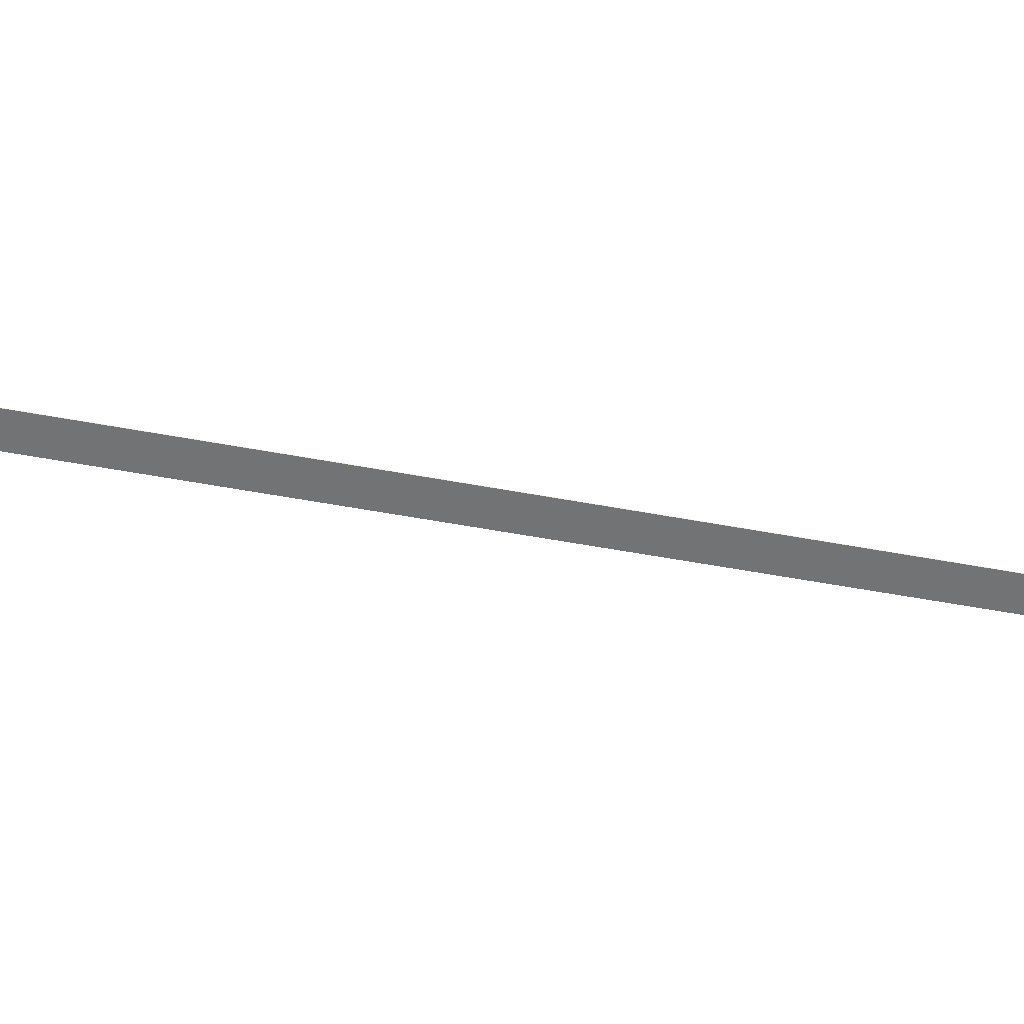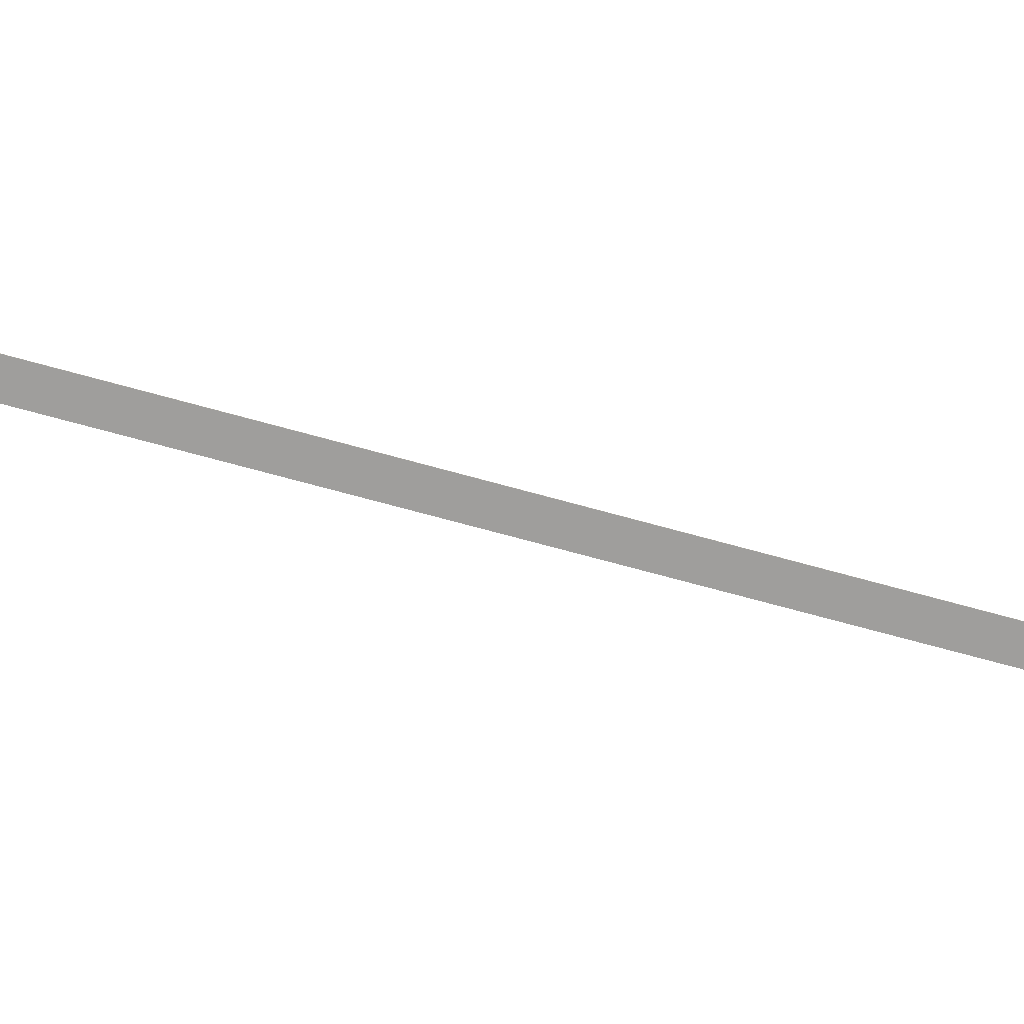
<metadata>
{"format":"obj","ext":"obj","renderer":"f3d","projection":"perspective","resolution":1024,"background":"white","views":[{"elev":-55.8,"azim":-132.7,"up":"+Y"},{"elev":-71.0,"azim":42.9,"up":"+Y"}]}
</metadata>
<code>
o Cube_Cube.001
v 5.192 -0.07995 114.9
v 5.192 0.07995 114.9
v 150.4 -0.07995 -120.4
v 150.4 0.07995 -120.4
v 14.21 -0.07995 120.4
v 14.21 0.07995 120.4
v 159.4 -0.07995 -114.9
v 159.4 0.07995 -114.9
f 1 2 4 3
f 3 4 8 7
f 7 8 6 5
f 5 6 2 1
f 3 7 5 1
f 8 4 2 6

</code>
